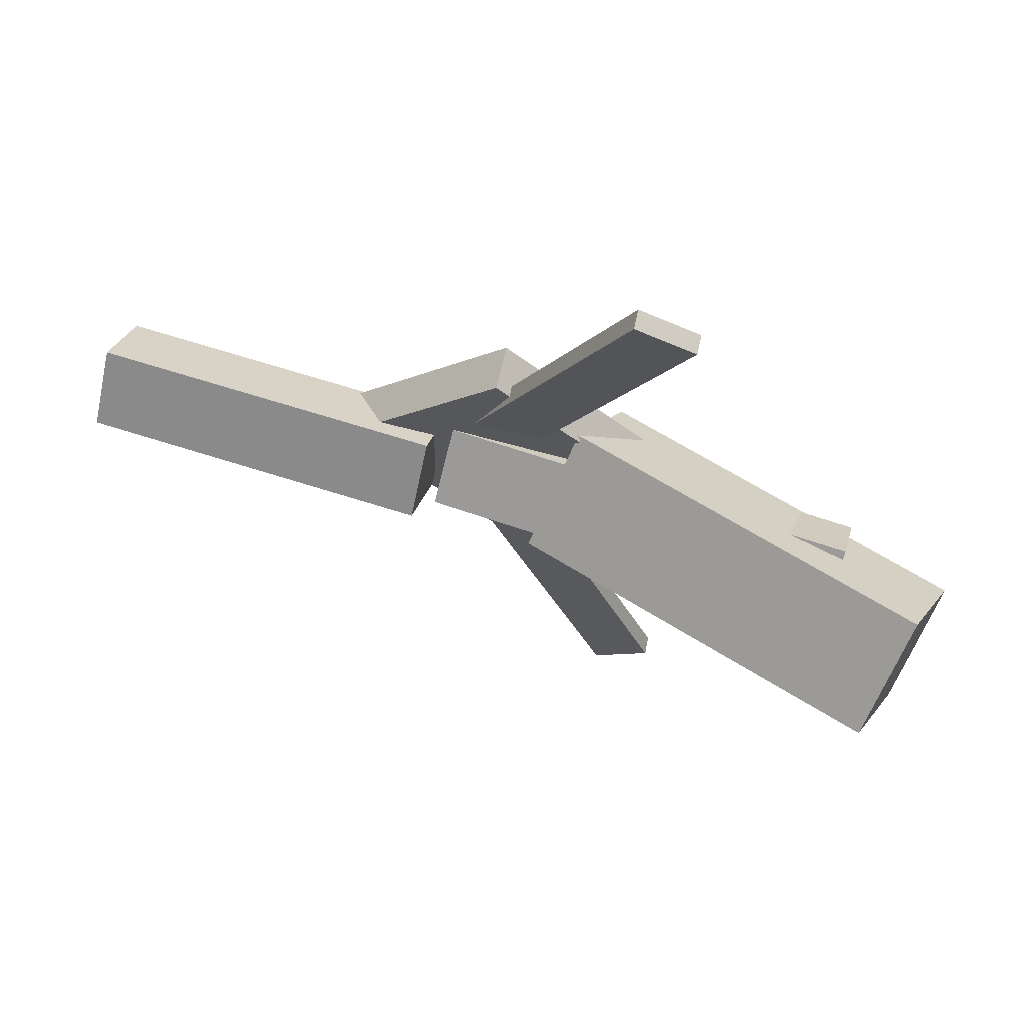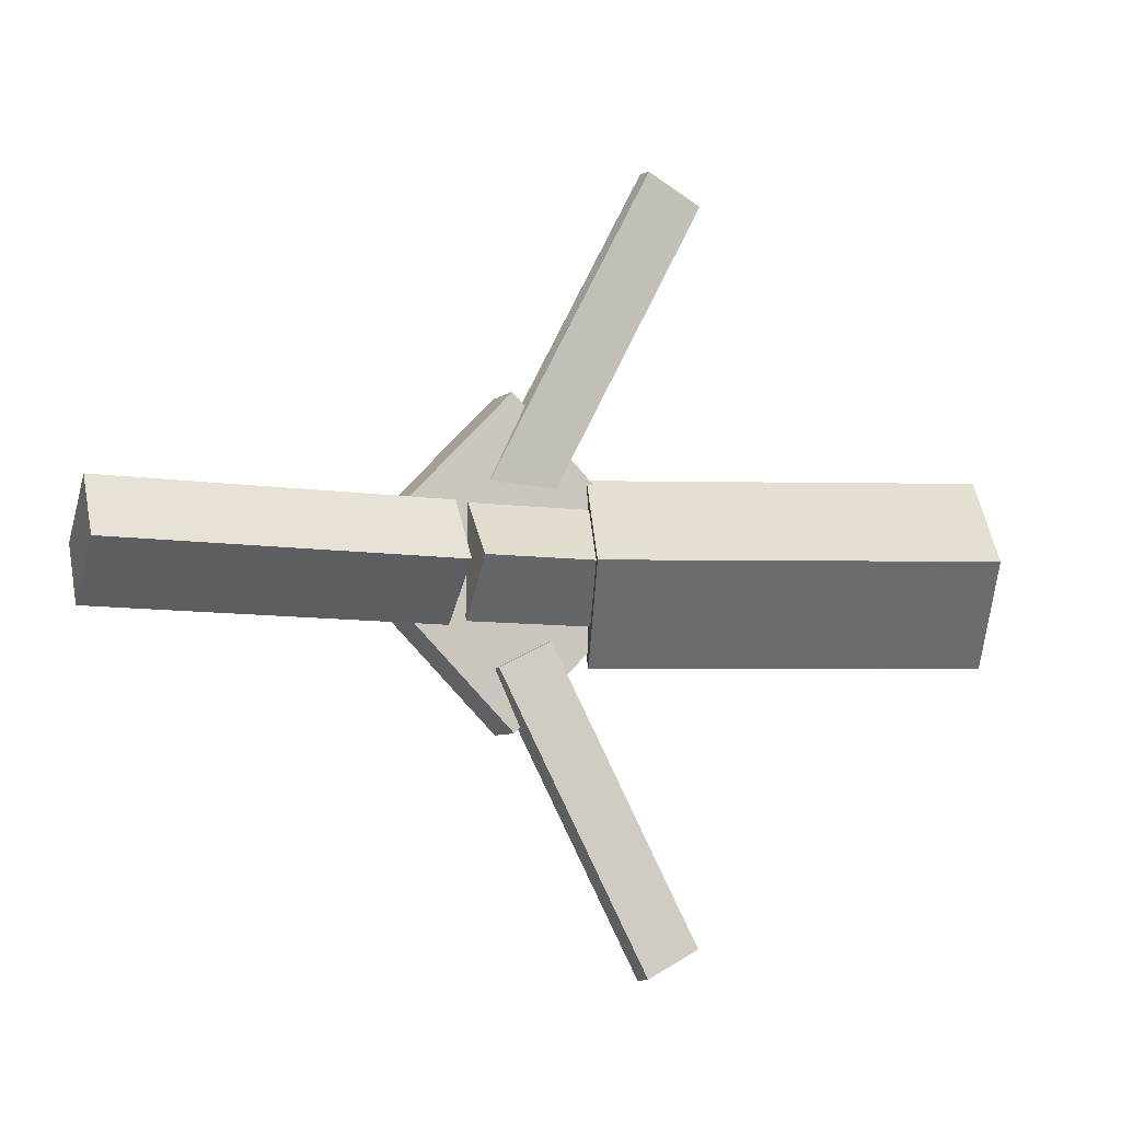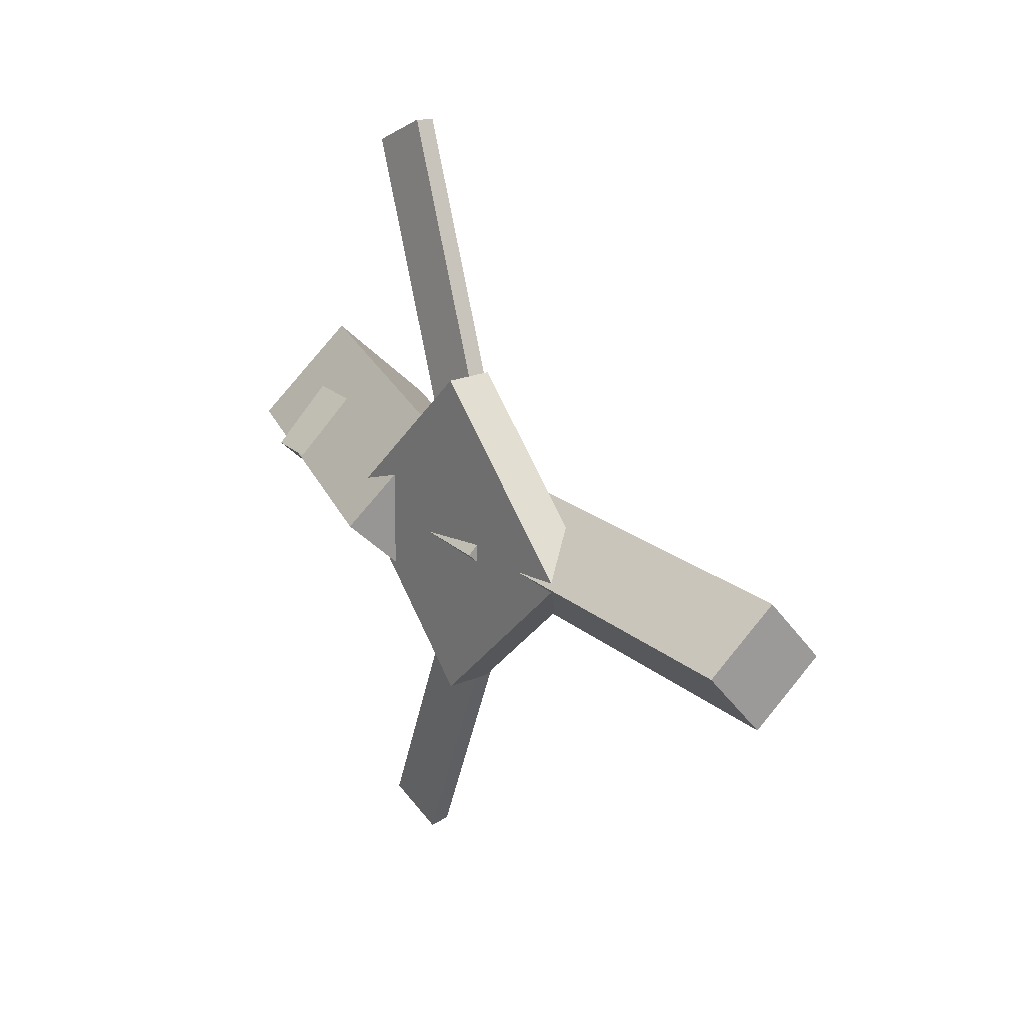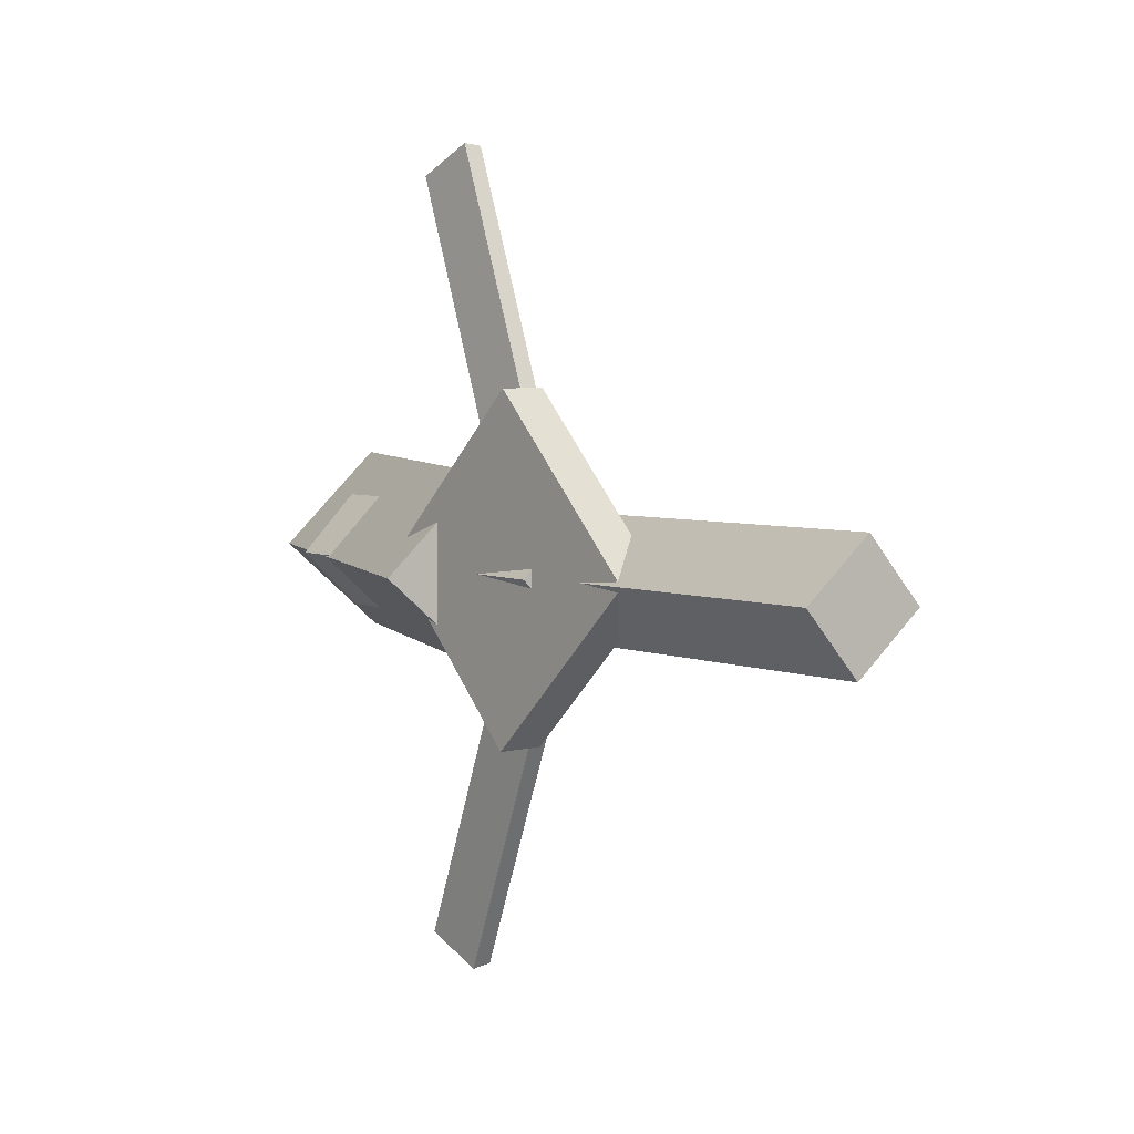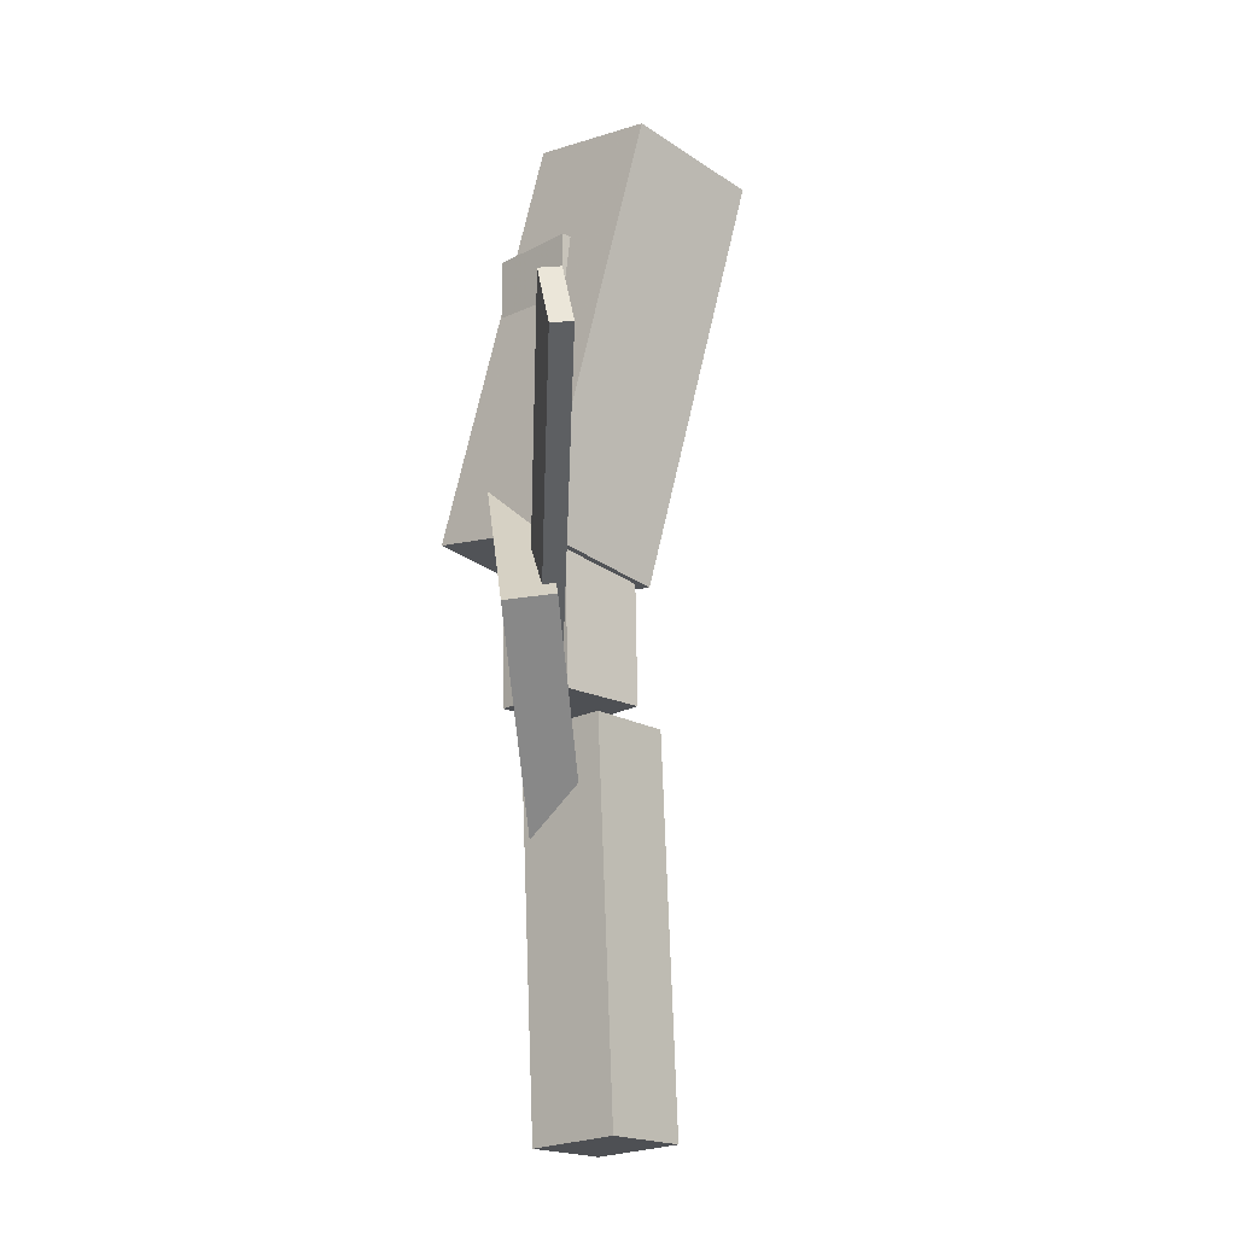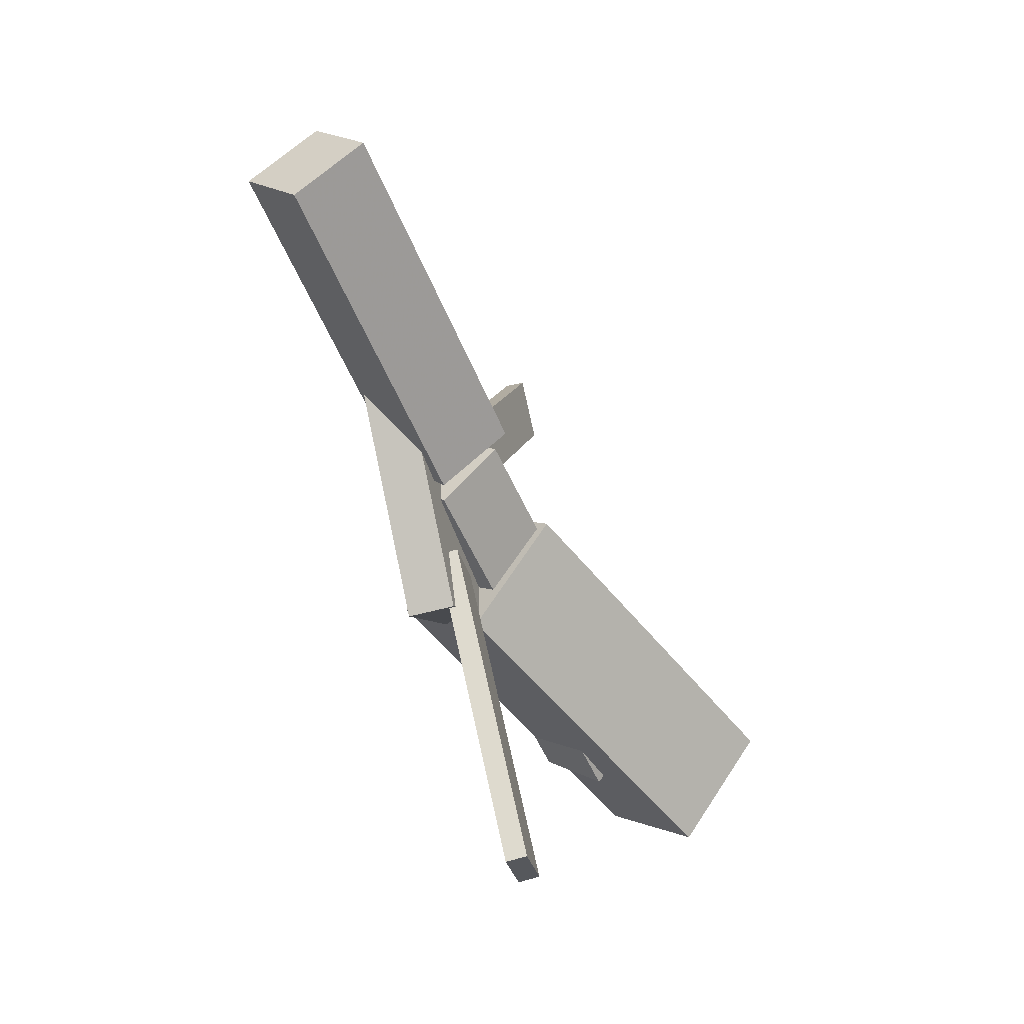
<metadata>
{"format":"obj","ext":"obj","renderer":"f3d","projection":"perspective","resolution":1024,"background":"white","views":[{"elev":65.3,"azim":-165.3,"up":"+Z"},{"elev":-6.7,"azim":156.9,"up":"+Z"},{"elev":21.0,"azim":54.3,"up":"+Z"},{"elev":5.3,"azim":52.6,"up":"+Z"},{"elev":72.2,"azim":85.1,"up":"+Z"},{"elev":-52.6,"azim":109.1,"up":"+Z"}]}
</metadata>
<code>
v -0.05249 -0.06565 -0.0753
v -0.07435 -0.1357 -0.00594
v -0.34 0.02587 -0.07344
v -0.3618 -0.0442 -0.004086
v -0.03055 0.001743 -0.0002903
v -0.05241 -0.06833 0.06907
v -0.318 0.09327 0.001564
v -0.3399 0.02319 0.07092
f 1.0 7.0 5.0
f 1.0 3.0 7.0
f 1.0 4.0 3.0
f 1.0 2.0 4.0
f 3.0 8.0 7.0
f 3.0 4.0 8.0
f 5.0 7.0 8.0
f 5.0 8.0 6.0
f 1.0 5.0 6.0
f 1.0 6.0 2.0
f 2.0 6.0 8.0
f 2.0 8.0 4.0
v -0.09199 -0.05396 0.3101
v -0.09251 -0.03913 0.3086
v -0.1373 -0.05787 0.2877
v -0.1379 -0.04304 0.2862
v 0.03214 -0.07517 0.06243
v 0.03162 -0.06034 0.0609
v -0.0132 -0.07908 0.04004
v -0.01373 -0.06425 0.03851
f 9.0 15.0 13.0
f 9.0 11.0 15.0
f 9.0 12.0 11.0
f 9.0 10.0 12.0
f 11.0 16.0 15.0
f 11.0 12.0 16.0
f 13.0 15.0 16.0
f 13.0 16.0 14.0
f 9.0 13.0 14.0
f 9.0 14.0 10.0
f 10.0 14.0 16.0
f 10.0 16.0 12.0
v -0.279 -0.07962 -0.004128
v 0.04574 -0.1023 0.0004605
v -0.2766 -0.0365 0.04102
v 0.04811 -0.05919 0.0456
v -0.2752 -0.03397 -0.04795
v 0.04955 -0.05667 -0.04336
v -0.2728 0.009158 -0.002802
v 0.05192 -0.01354 0.001787
f 17.0 23.0 21.0
f 17.0 19.0 23.0
f 17.0 20.0 19.0
f 17.0 18.0 20.0
f 19.0 24.0 23.0
f 19.0 20.0 24.0
f 21.0 23.0 24.0
f 21.0 24.0 22.0
f 17.0 21.0 22.0
f 17.0 22.0 18.0
f 18.0 22.0 24.0
f 18.0 24.0 20.0
v 0.3388 -0.06391 -0.04228
v 0.06602 -0.05054 -0.04733
v 0.3405 -0.01294 0.0009637
v 0.06772 0.000431 -0.00409
v 0.3358 -0.105 0.006233
v 0.06311 -0.0916 0.00118
v 0.3375 -0.054 0.04948
v 0.0648 -0.04063 0.04442
f 25.0 31.0 29.0
f 25.0 27.0 31.0
f 25.0 28.0 27.0
f 25.0 26.0 28.0
f 27.0 32.0 31.0
f 27.0 28.0 32.0
f 29.0 31.0 32.0
f 29.0 32.0 30.0
f 25.0 29.0 30.0
f 25.0 30.0 26.0
f 26.0 30.0 32.0
f 26.0 32.0 28.0
v 0.01099 -0.09715 -0.1254
v 0.141 -0.09152 0.001772
v -0.1164 -0.102 0.005117
v 0.01356 -0.0964 0.1323
v 0.009532 -0.06144 -0.1255
v 0.1395 -0.05581 0.001683
v -0.1179 -0.06632 0.005027
v 0.0121 -0.06069 0.1322
f 33.0 39.0 37.0
f 33.0 35.0 39.0
f 33.0 36.0 35.0
f 33.0 34.0 36.0
f 35.0 40.0 39.0
f 35.0 36.0 40.0
f 37.0 39.0 40.0
f 37.0 40.0 38.0
f 33.0 37.0 38.0
f 33.0 38.0 34.0
f 34.0 38.0 40.0
f 34.0 40.0 36.0
v 0.02595 -0.06973 -0.07873
v -0.01829 -0.07504 -0.05747
v -0.08665 -0.05231 -0.3088
v -0.1309 -0.05762 -0.2875
v 0.02487 -0.05382 -0.07699
v -0.01937 -0.05913 -0.05574
v -0.08773 -0.0364 -0.307
v -0.132 -0.04171 -0.2858
f 41.0 47.0 45.0
f 41.0 43.0 47.0
f 41.0 44.0 43.0
f 41.0 42.0 44.0
f 43.0 48.0 47.0
f 43.0 44.0 48.0
f 45.0 47.0 48.0
f 45.0 48.0 46.0
f 41.0 45.0 46.0
f 41.0 46.0 42.0
f 42.0 46.0 48.0
f 42.0 48.0 44.0

</code>
